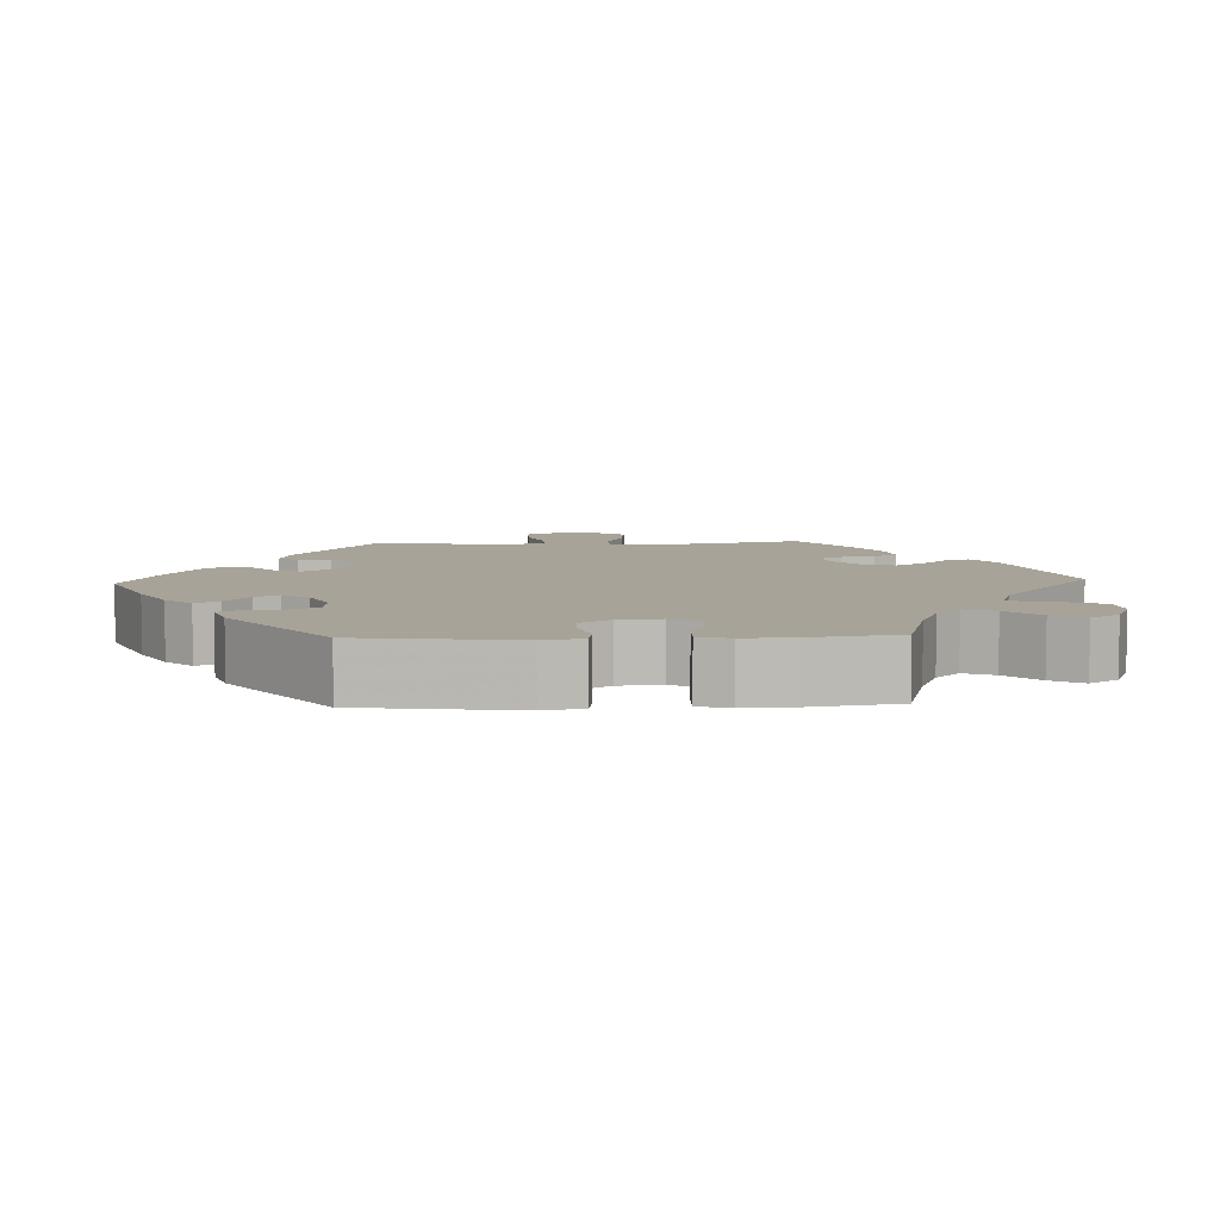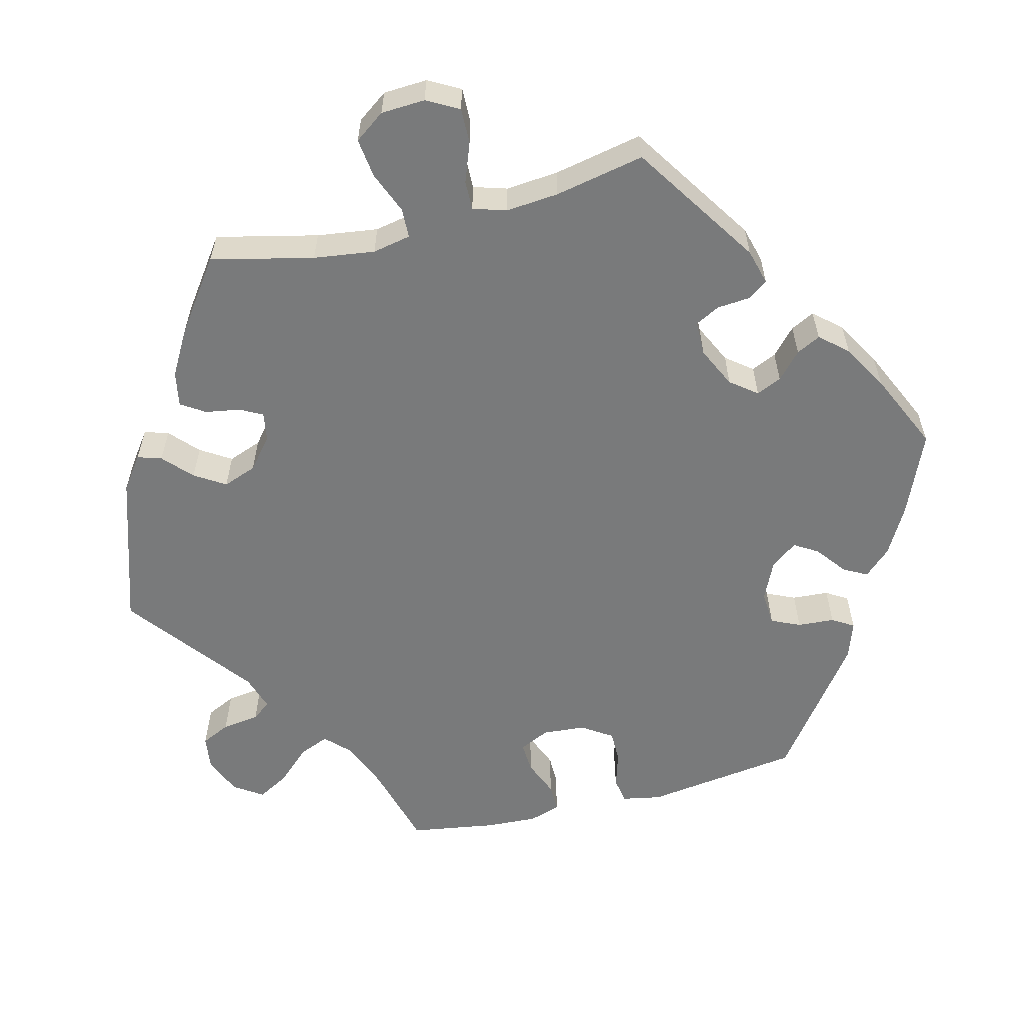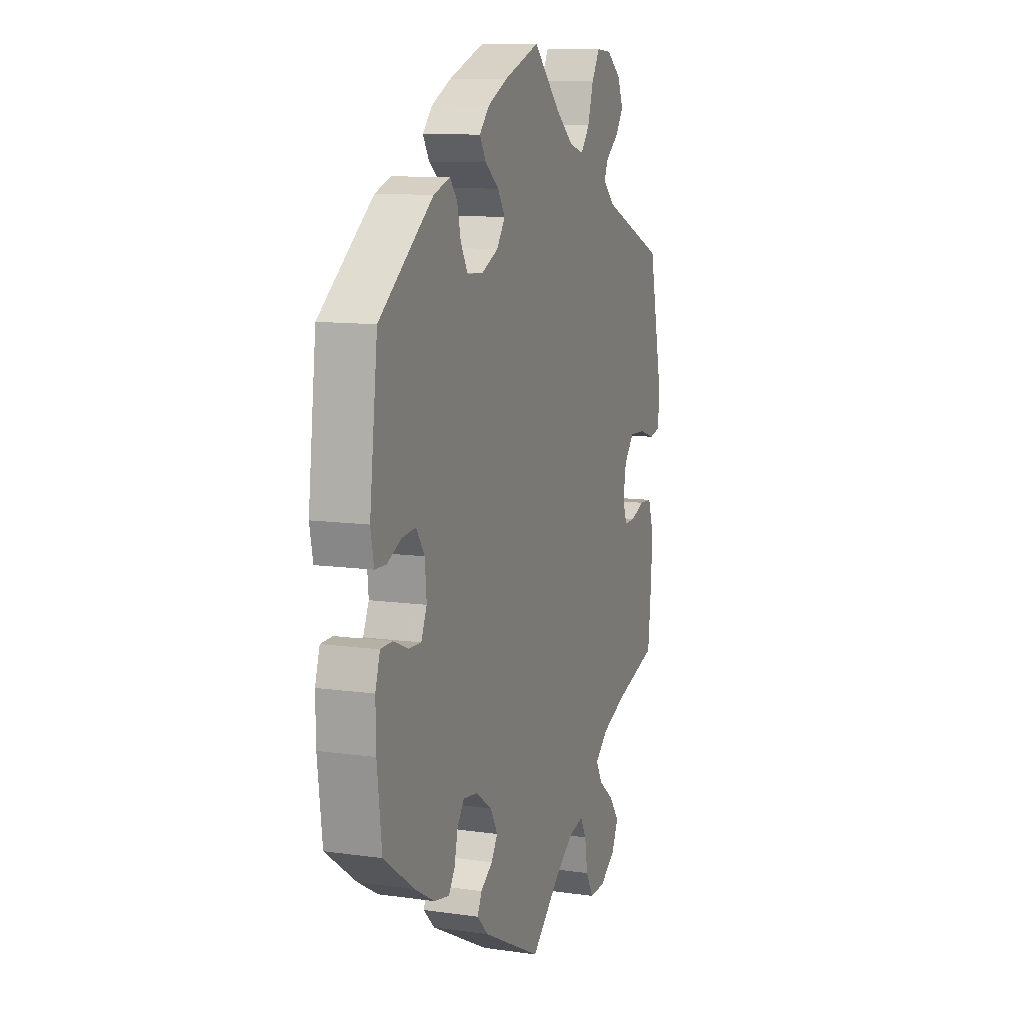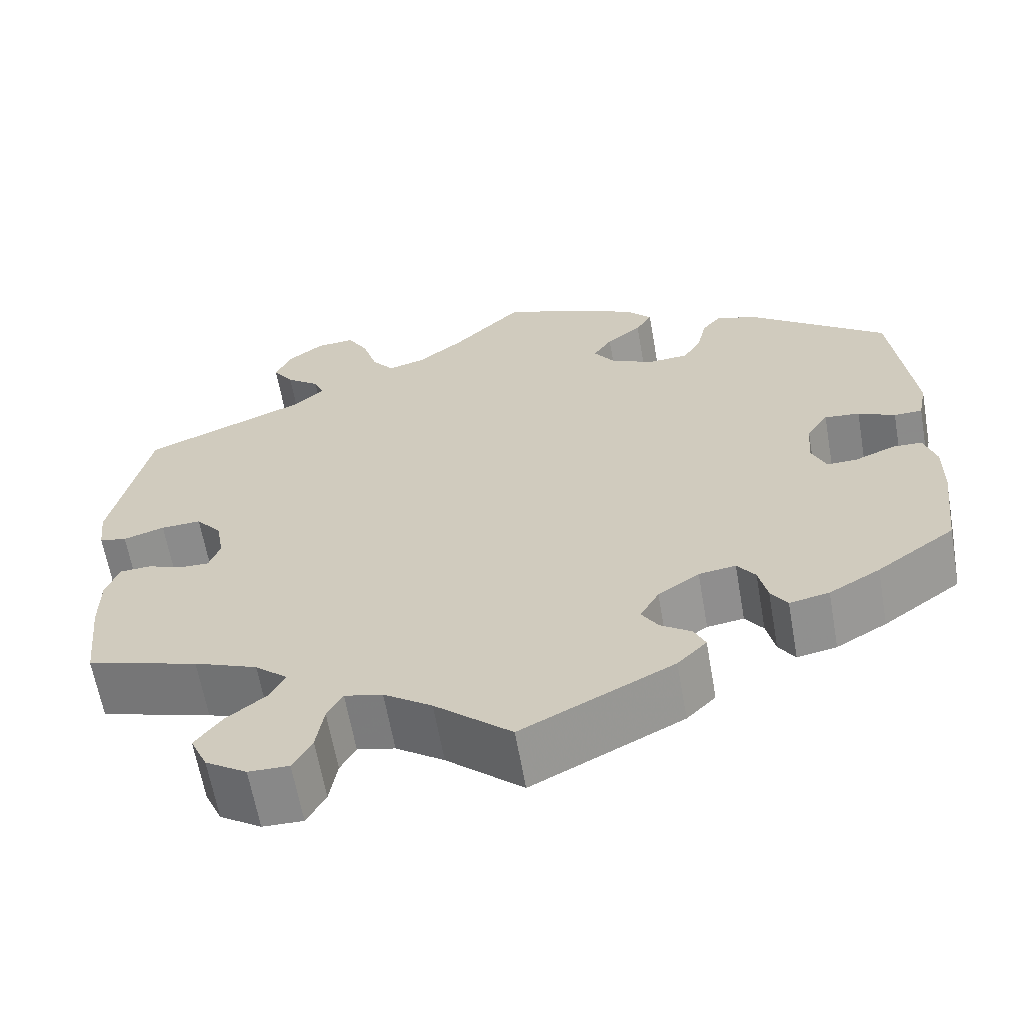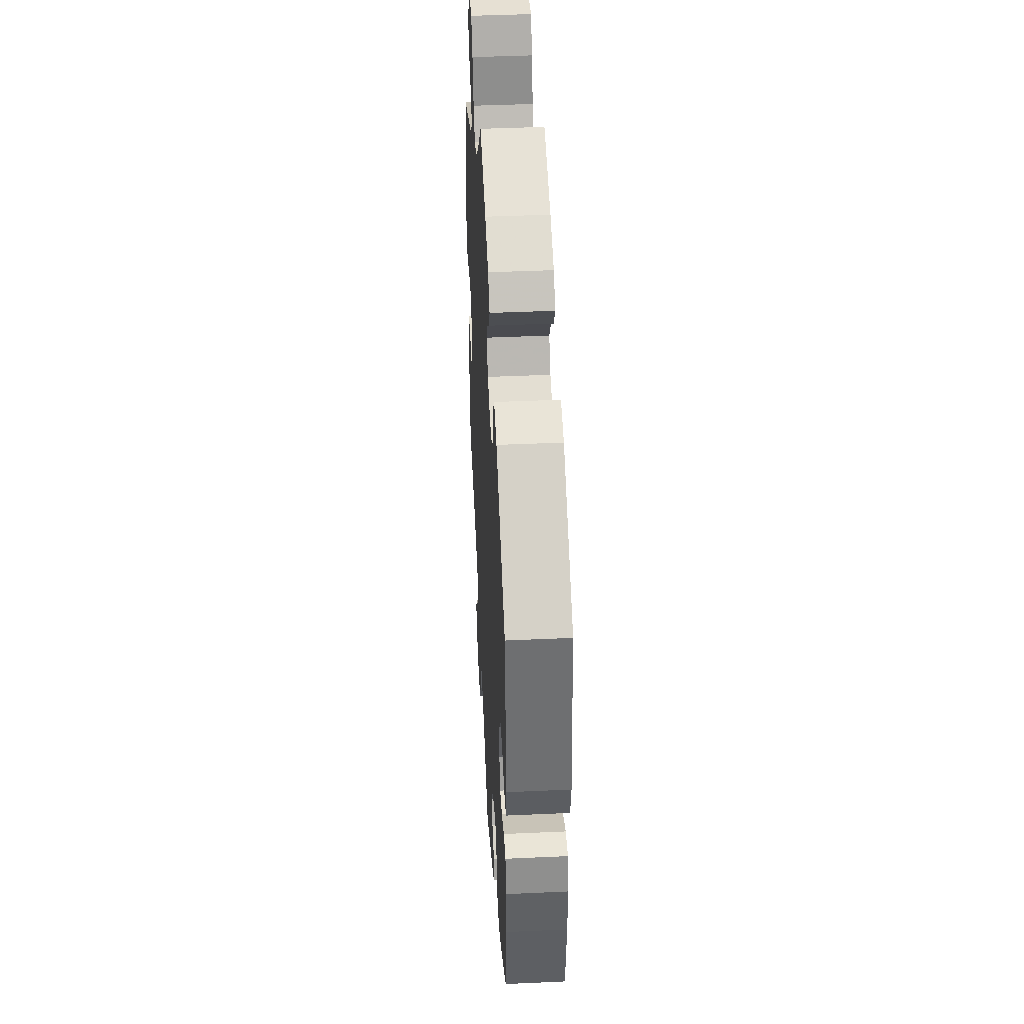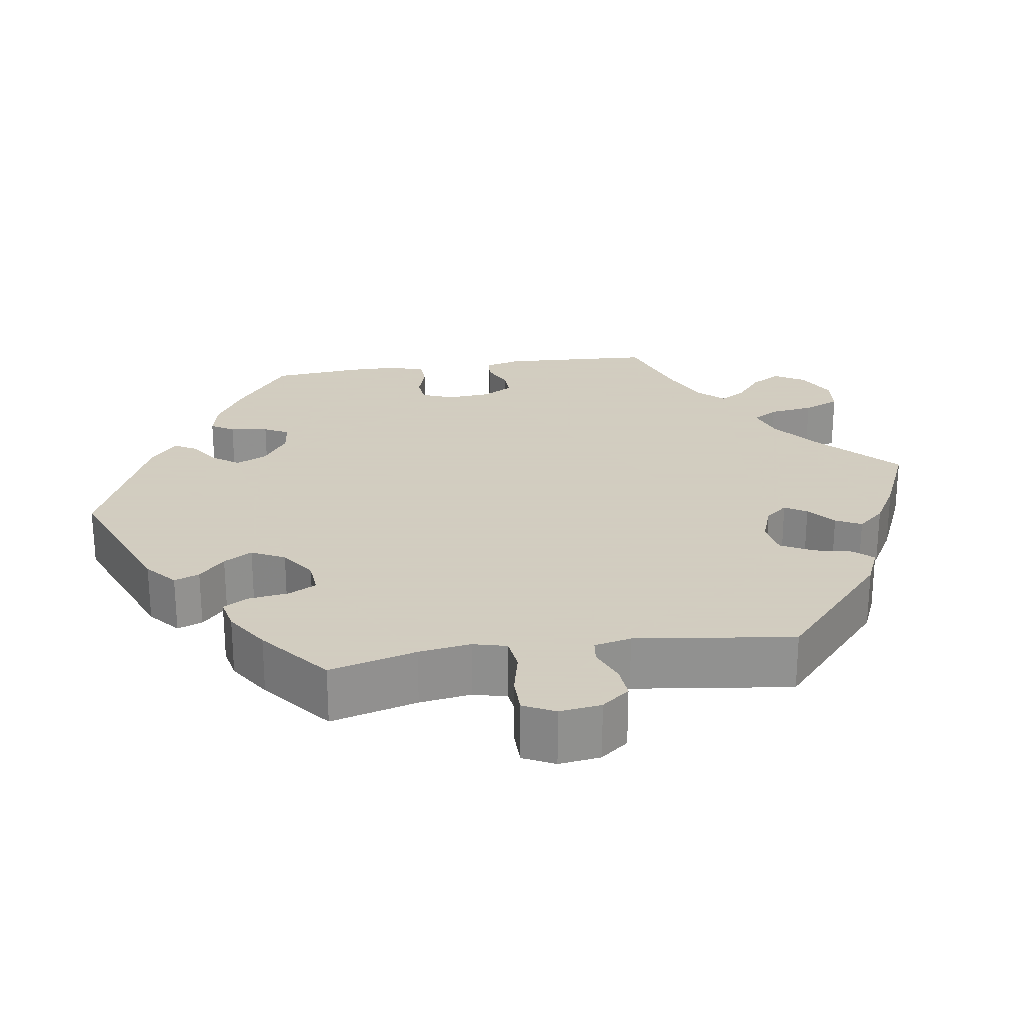
<metadata>
{"format":"obj","ext":"obj","renderer":"f3d","projection":"perspective","resolution":1024,"background":"white","views":[{"elev":6.9,"azim":-32.5,"up":"+Y"},{"elev":-58.0,"azim":164.3,"up":"+Y"},{"elev":10.5,"azim":-70.2,"up":"+Z"},{"elev":-63.2,"azim":-170.0,"up":"+Z"},{"elev":42.4,"azim":-93.1,"up":"+Z"},{"elev":24.3,"azim":21.4,"up":"+Y"}]}
</metadata>
<code>
v 0.371 0.07 -0.328
v 0.297 0.07 -0.358
v 0.259 0.07 -0.391
v 0.277 0.07 -0.425
v 0.323 0.07 -0.461
v 0.354 0.07 -0.502
v 0.334 0.07 -0.546
v 0.286 0.07 -0.577
v 0.239 0.07 -0.578
v 0.217 0.07 -0.538
v 0.208 0.07 -0.484
v 0.19 0.07 -0.451
v 0.146 0.07 -0.461
v 0.09 0.07 -0.5
v 0.001 0.07 -0.578
v -0.175 0.07 -0.489
v -0.209 0.07 -0.455
v -0.196 0.07 -0.427
v -0.16 0.07 -0.402
v -0.141 0.07 -0.372
v -0.163 0.07 -0.333
v -0.211 0.07 -0.3
v -0.254 0.07 -0.294
v -0.275 0.07 -0.323
v -0.285 0.07 -0.368
v -0.304 0.07 -0.397
v -0.35 0.07 -0.388
v -0.409 0.07 -0.354
v -0.5 0.07 -0.289
v -0.514 0.07 -0.172
v -0.515 0.07 -0.102
v -0.501 0.07 -0.057
v -0.466 0.07 -0.056
v -0.42 0.07 -0.075
v -0.384 0.07 -0.076
v -0.367 0.07 -0.037
v -0.372 0.07 0.019
v -0.397 0.07 0.056
v -0.438 0.07 0.052
v -0.481 0.07 0.031
v -0.514 0.07 0.032
v -0.524 0.07 0.082
v -0.5 0.07 0.289
v -0.339 0.07 0.414
v -0.29 0.07 0.431
v -0.268 0.07 0.404
v -0.257 0.07 0.357
v -0.236 0.07 0.32
v -0.188 0.07 0.317
v -0.138 0.07 0.341
v -0.113 0.07 0.377
v -0.135 0.07 0.411
v -0.176 0.07 0.443
v -0.195 0.07 0.475
v -0.166 0.07 0.507
v -0.107 0.07 0.537
v 0 0.07 0.578
v 0.082 0.07 0.496
v 0.135 0.07 0.454
v 0.178 0.07 0.442
v 0.204 0.07 0.476
v 0.221 0.07 0.532
v 0.245 0.07 0.573
v 0.29 0.07 0.57
v 0.333 0.07 0.537
v 0.35 0.07 0.495
v 0.326 0.07 0.46
v 0.287 0.07 0.43
v 0.275 0.07 0.402
v 0.311 0.07 0.369
v 0.501 0.07 0.29
v 0.544 0.07 0.086
v 0.538 0.07 0.033
v 0.506 0.07 0.026
v 0.458 0.07 0.041
v 0.411 0.07 0.043
v 0.381 0.07 0.007
v 0.372 0.07 -0.044
v 0.385 0.07 -0.08
v 0.418 0.07 -0.079
v 0.461 0.07 -0.063
v 0.498 0.07 -0.065
v 0.513 0.07 -0.109
v 0.513 0.07 -0.176
v 0.501 0.07 -0.289
v 0.371 0 -0.328
v 0.297 0 -0.358
v 0.259 0 -0.391
v 0.277 0 -0.425
v 0.323 0 -0.461
v 0.354 0 -0.502
v 0.334 0 -0.546
v 0.286 0 -0.577
v 0.239 0 -0.578
v 0.217 0 -0.538
v 0.208 0 -0.484
v 0.19 0 -0.451
v 0.146 0 -0.461
v 0.09 0 -0.5
v 0.001 0 -0.578
v -0.175 0 -0.489
v -0.209 0 -0.455
v -0.196 0 -0.427
v -0.16 0 -0.402
v -0.141 0 -0.372
v -0.163 0 -0.333
v -0.211 0 -0.3
v -0.254 0 -0.294
v -0.275 0 -0.323
v -0.285 0 -0.368
v -0.304 0 -0.397
v -0.35 0 -0.388
v -0.409 0 -0.354
v -0.5 0 -0.289
v -0.514 0 -0.172
v -0.515 0 -0.102
v -0.501 0 -0.057
v -0.466 0 -0.056
v -0.42 0 -0.075
v -0.384 0 -0.076
v -0.367 0 -0.037
v -0.372 0 0.019
v -0.397 0 0.056
v -0.438 0 0.052
v -0.481 0 0.031
v -0.514 0 0.032
v -0.524 0 0.082
v -0.5 0 0.289
v -0.339 0 0.414
v -0.29 0 0.431
v -0.268 0 0.404
v -0.257 0 0.357
v -0.236 0 0.32
v -0.188 0 0.317
v -0.138 0 0.341
v -0.113 0 0.377
v -0.135 0 0.411
v -0.176 0 0.443
v -0.195 0 0.475
v -0.166 0 0.507
v -0.107 0 0.537
v 0 0 0.578
v 0.082 0 0.496
v 0.135 0 0.454
v 0.178 0 0.442
v 0.204 0 0.476
v 0.221 0 0.532
v 0.245 0 0.573
v 0.29 0 0.57
v 0.333 0 0.537
v 0.35 0 0.495
v 0.326 0 0.46
v 0.287 0 0.43
v 0.275 0 0.402
v 0.311 0 0.369
v 0.501 0 0.29
v 0.544 0 0.086
v 0.538 0 0.033
v 0.506 0 0.026
v 0.458 0 0.041
v 0.411 0 0.043
v 0.381 0 0.007
v 0.372 0 -0.044
v 0.385 0 -0.08
v 0.418 0 -0.079
v 0.461 0 -0.063
v 0.498 0 -0.065
v 0.513 0 -0.109
v 0.513 0 -0.176
v 0.501 0 -0.289
f 84 85 1
f 83 84 1 2
f 80 81 82 83
f 79 80 83 2
f 78 79 2 3
f 77 78 3
f 72 73 74 75
f 70 71 72 75
f 69 70 75 76
f 65 66 67 68
f 63 64 65 68
f 61 62 63 68
f 60 61 68 69
f 59 60 69 76
f 55 56 57 58
f 52 53 54 55
f 51 52 55 58
f 50 51 58 59
f 44 45 46 47
f 44 47 48
f 43 44 48
f 42 43 48 49
f 39 40 41 42
f 38 39 42 49
f 31 32 33 34
f 31 34 35
f 30 31 35
f 29 30 35
f 28 29 35
f 27 28 35 36
f 24 25 26 27
f 23 24 27 36
f 16 17 18 19
f 14 15 16 19
f 13 14 19 20
f 12 13 20 21
f 8 9 10 11
f 8 11 12
f 7 8 12
f 4 5 6 7
f 3 4 7 12
f 77 3 12 21
f 37 38 49 50
f 22 23 36 37
f 50 59 76 77
f 37 50 77
f 21 22 37 77
f 86 170 169
f 87 86 169 168
f 168 167 166 165
f 87 168 165 164
f 88 87 164 163
f 88 163 162
f 160 159 158 157
f 160 157 156 155
f 161 160 155 154
f 153 152 151 150
f 153 150 149 148
f 153 148 147 146
f 154 153 146 145
f 161 154 145 144
f 143 142 141 140
f 140 139 138 137
f 143 140 137 136
f 144 143 136 135
f 132 131 130 129
f 133 132 129
f 133 129 128
f 134 133 128 127
f 127 126 125 124
f 134 127 124 123
f 119 118 117 116
f 120 119 116
f 120 116 115
f 120 115 114
f 120 114 113
f 121 120 113 112
f 112 111 110 109
f 121 112 109 108
f 104 103 102 101
f 104 101 100 99
f 105 104 99 98
f 106 105 98 97
f 96 95 94 93
f 97 96 93
f 97 93 92
f 92 91 90 89
f 97 92 89 88
f 106 97 88 162
f 135 134 123 122
f 122 121 108 107
f 162 161 144 135
f 162 135 122
f 162 122 107 106
f 1 86 87 2
f 2 87 88 3
f 3 88 89 4
f 4 89 90 5
f 5 90 91 6
f 6 91 92 7
f 7 92 93 8
f 8 93 94 9
f 9 94 95 10
f 10 95 96 11
f 11 96 97 12
f 12 97 98 13
f 13 98 99 14
f 14 99 100 15
f 15 100 101 16
f 16 101 102 17
f 17 102 103 18
f 18 103 104 19
f 19 104 105 20
f 20 105 106 21
f 21 106 107 22
f 22 107 108 23
f 23 108 109 24
f 24 109 110 25
f 25 110 111 26
f 26 111 112 27
f 27 112 113 28
f 28 113 114 29
f 29 114 115 30
f 30 115 116 31
f 31 116 117 32
f 32 117 118 33
f 33 118 119 34
f 34 119 120 35
f 35 120 121 36
f 36 121 122 37
f 37 122 123 38
f 38 123 124 39
f 39 124 125 40
f 40 125 126 41
f 41 126 127 42
f 42 127 128 43
f 43 128 129 44
f 44 129 130 45
f 45 130 131 46
f 46 131 132 47
f 47 132 133 48
f 48 133 134 49
f 49 134 135 50
f 50 135 136 51
f 51 136 137 52
f 52 137 138 53
f 53 138 139 54
f 54 139 140 55
f 55 140 141 56
f 56 141 142 57
f 57 142 143 58
f 58 143 144 59
f 59 144 145 60
f 60 145 146 61
f 61 146 147 62
f 62 147 148 63
f 63 148 149 64
f 64 149 150 65
f 65 150 151 66
f 66 151 152 67
f 67 152 153 68
f 68 153 154 69
f 69 154 155 70
f 70 155 156 71
f 71 156 157 72
f 72 157 158 73
f 73 158 159 74
f 74 159 160 75
f 75 160 161 76
f 76 161 162 77
f 77 162 163 78
f 78 163 164 79
f 79 164 165 80
f 80 165 166 81
f 81 166 167 82
f 82 167 168 83
f 83 168 169 84
f 84 169 170 85
f 85 170 86 1

</code>
